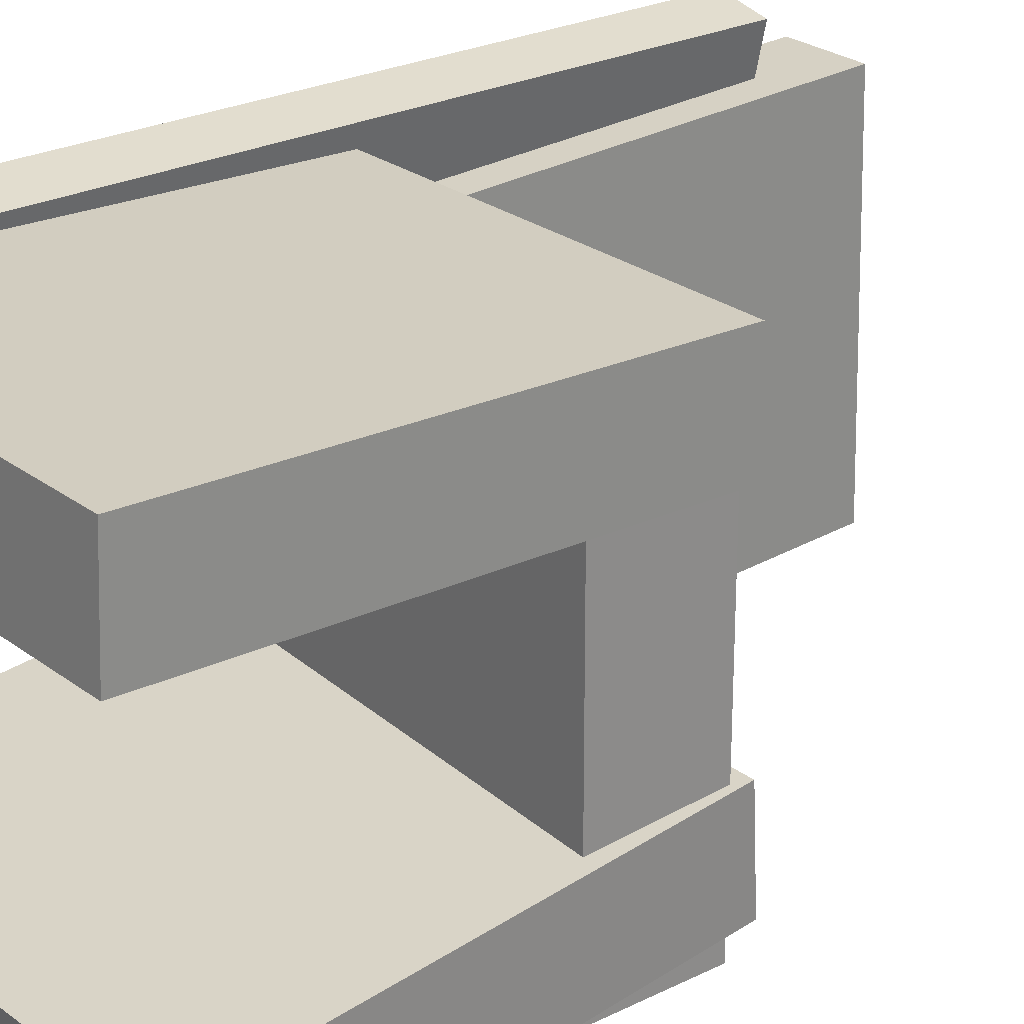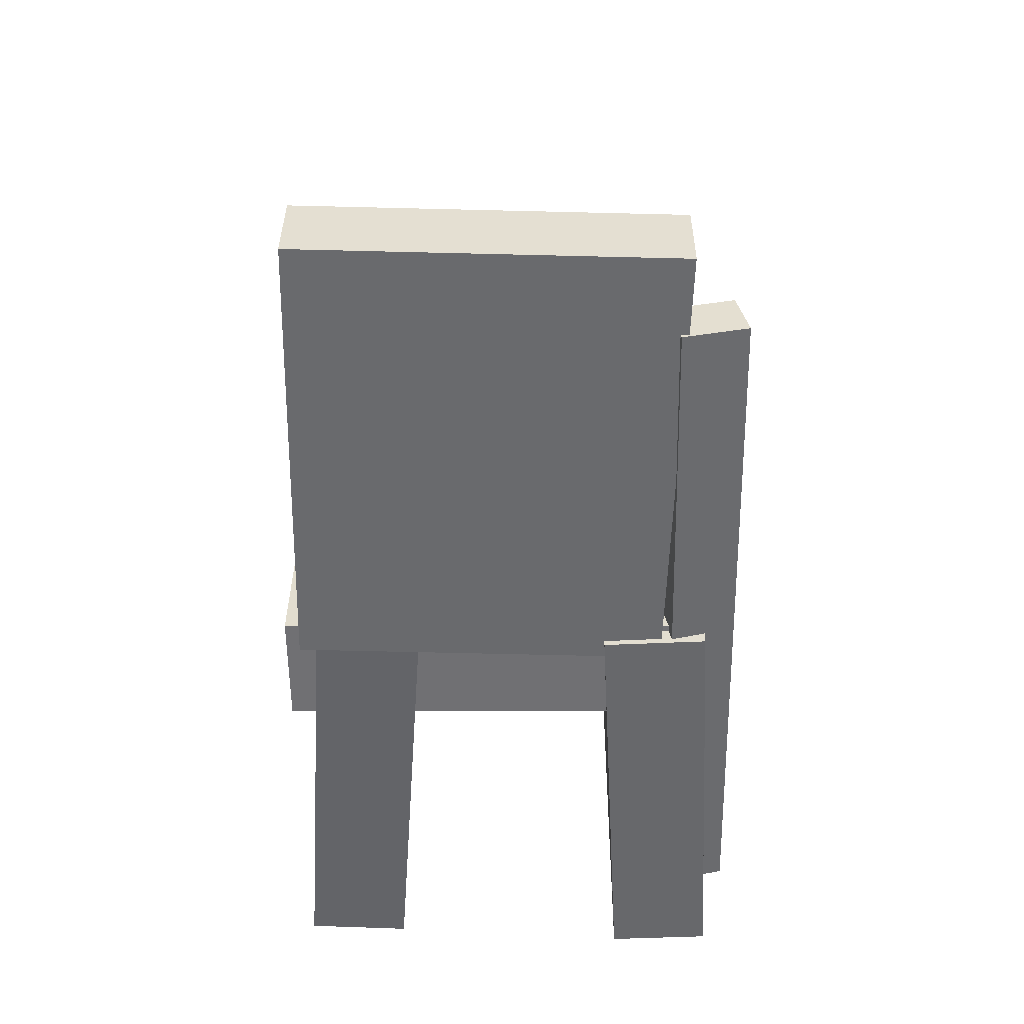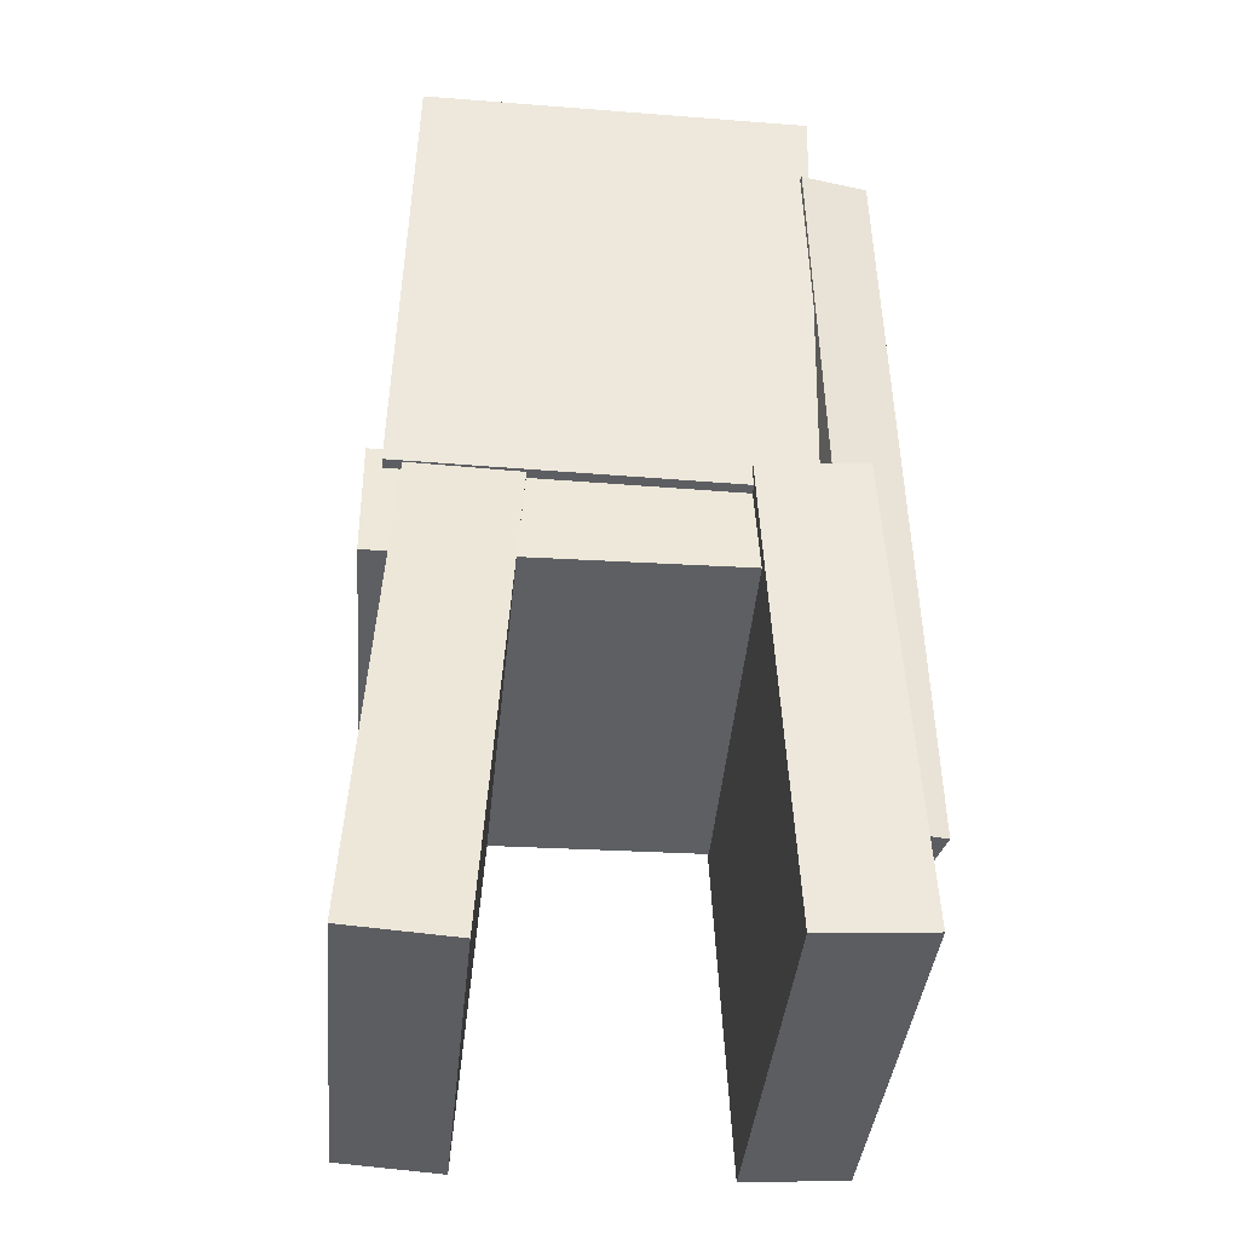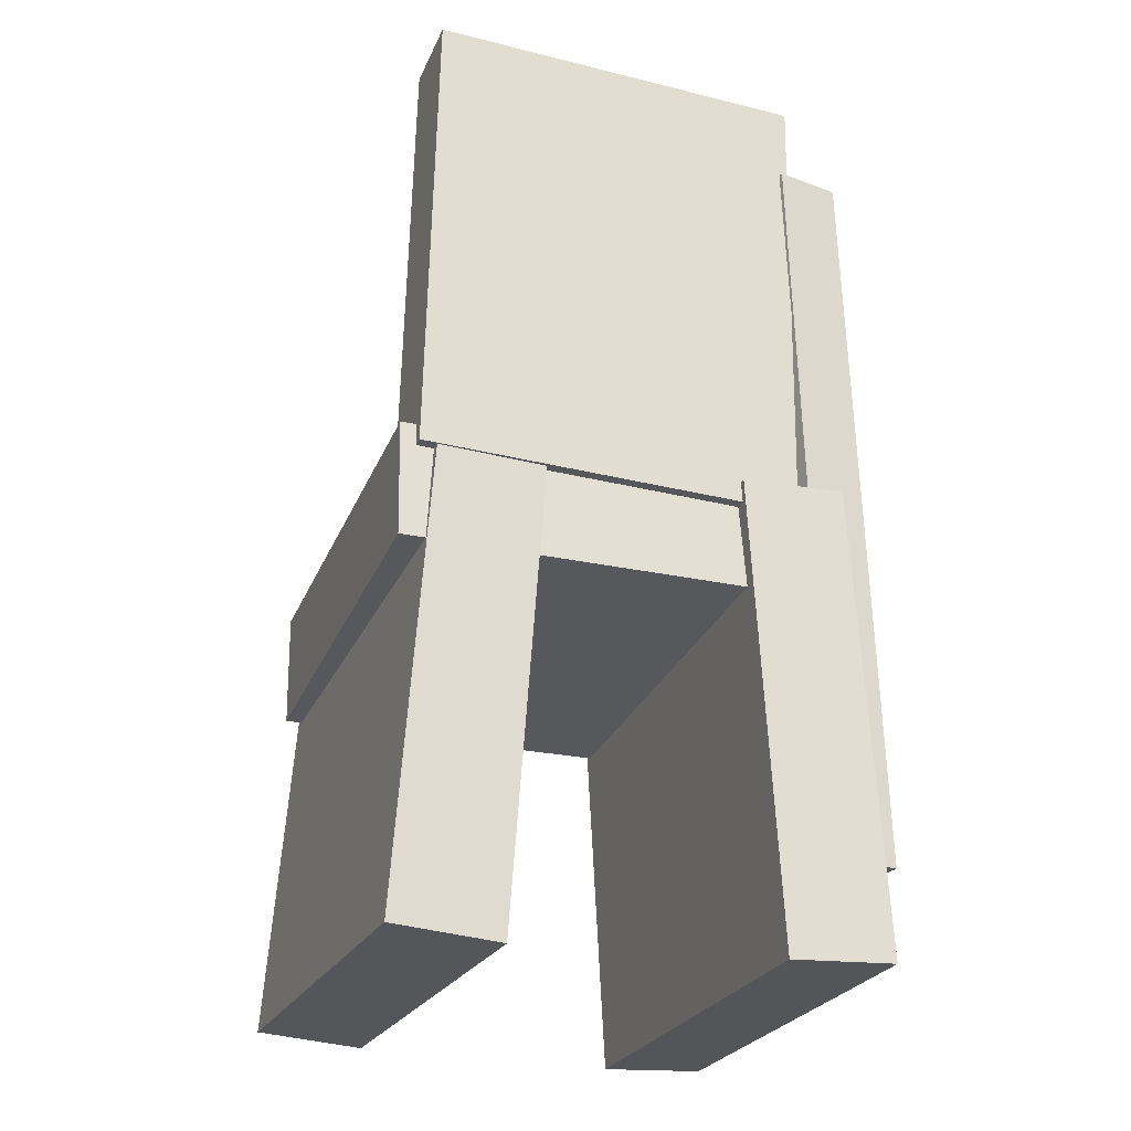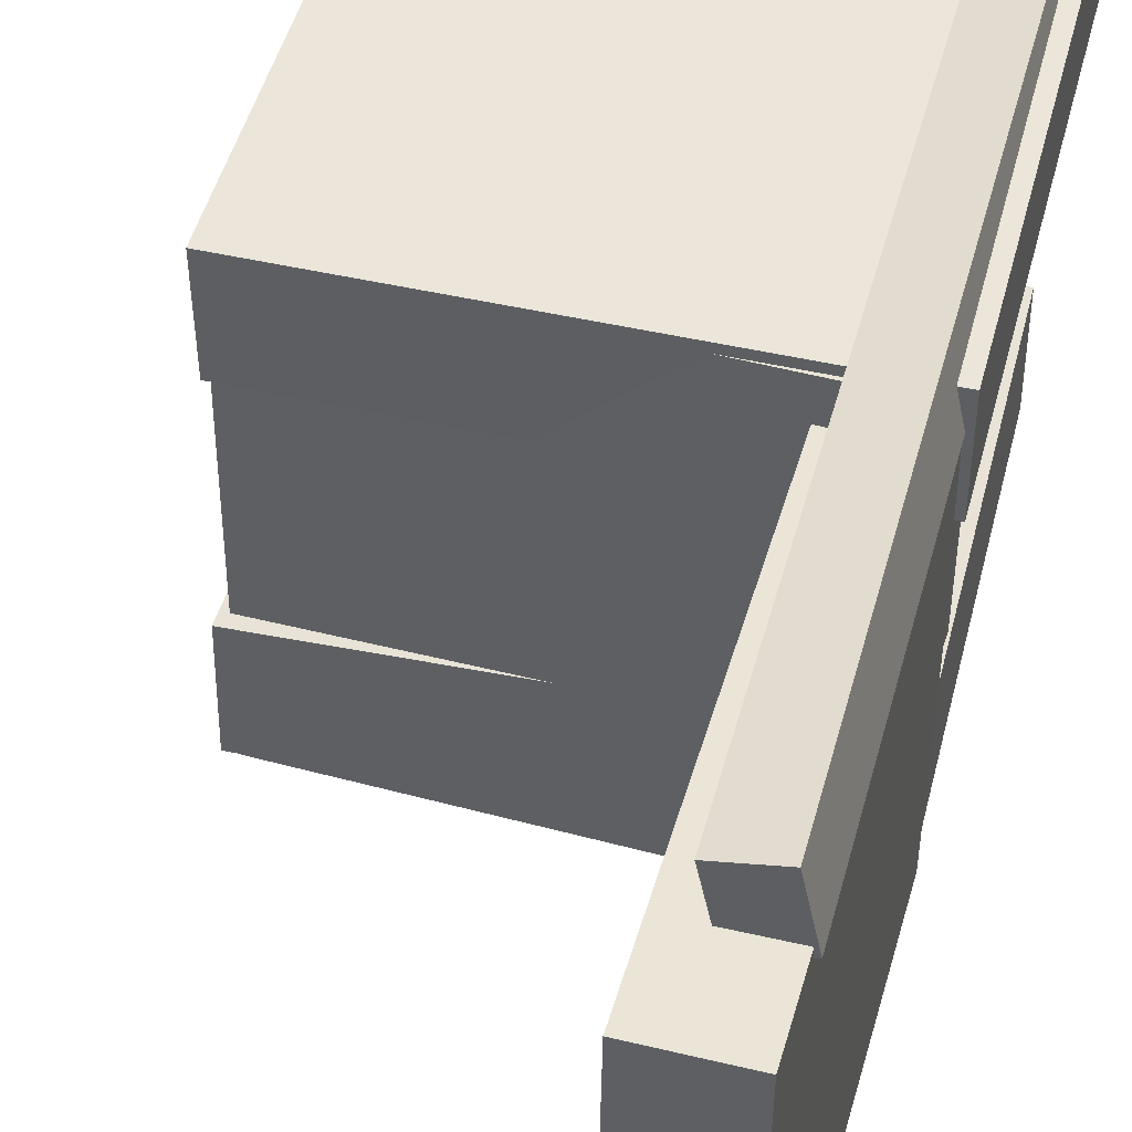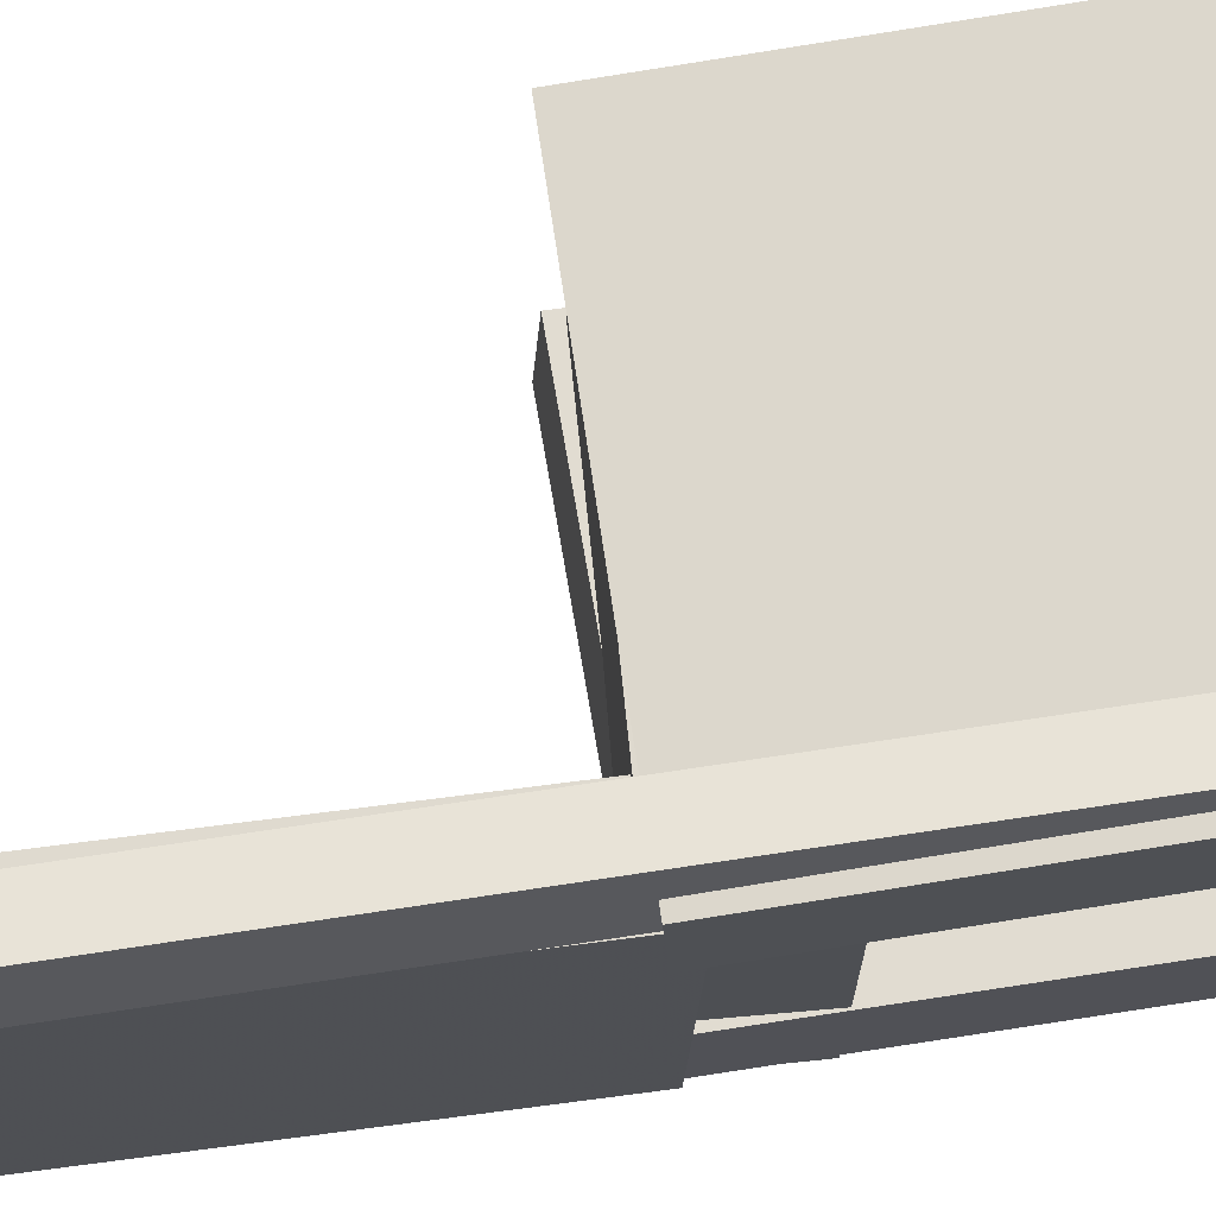
<metadata>
{"format":"obj","ext":"obj","renderer":"f3d","projection":"perspective","resolution":1024,"background":"white","views":[{"elev":26.6,"azim":49.5,"up":"+Z"},{"elev":37.6,"azim":-90.2,"up":"+Y"},{"elev":-37.2,"azim":-95.0,"up":"+Y"},{"elev":-25.7,"azim":-110.3,"up":"+Y"},{"elev":45.2,"azim":-165.5,"up":"+Z"},{"elev":71.0,"azim":-98.5,"up":"+Z"}]}
</metadata>
<code>
v -0.2254 -0.4306 0.1097
v -0.2262 -0.4256 0.2036
v -0.2246 -0.0149 0.08752
v -0.2255 -0.009889 0.1815
v 0.1768 -0.4311 0.1134
v 0.1759 -0.4261 0.2074
v 0.1775 -0.01543 0.09126
v 0.1767 -0.01042 0.1852
f 1.0 7.0 5.0
f 1.0 3.0 7.0
f 1.0 4.0 3.0
f 1.0 2.0 4.0
f 3.0 8.0 7.0
f 3.0 4.0 8.0
f 5.0 7.0 8.0
f 5.0 8.0 6.0
f 1.0 5.0 6.0
f 1.0 6.0 2.0
f 2.0 6.0 8.0
f 2.0 8.0 4.0
v -0.1819 -0.3313 -0.1848
v -0.1786 -0.3314 -0.1764
v -0.181 -0.2852 -0.1844
v -0.1777 -0.2853 -0.176
v -0.1717 -0.3315 -0.1887
v -0.1684 -0.3316 -0.1803
v -0.1708 -0.2854 -0.1883
v -0.1676 -0.2855 -0.18
f 9.0 15.0 13.0
f 9.0 11.0 15.0
f 9.0 12.0 11.0
f 9.0 10.0 12.0
f 11.0 16.0 15.0
f 11.0 12.0 16.0
f 13.0 15.0 16.0
f 13.0 16.0 14.0
f 9.0 13.0 14.0
f 9.0 14.0 10.0
f 10.0 14.0 16.0
f 10.0 16.0 12.0
v -0.2197 -0.03476 0.1406
v -0.1452 -0.03577 0.1411
v -0.214 0.3925 0.151
v -0.1395 0.3915 0.1515
v -0.217 -0.02656 -0.1983
v -0.1425 -0.02757 -0.1977
v -0.2112 0.4007 -0.1879
v -0.1367 0.3997 -0.1873
f 17.0 23.0 21.0
f 17.0 19.0 23.0
f 17.0 20.0 19.0
f 17.0 18.0 20.0
f 19.0 24.0 23.0
f 19.0 20.0 24.0
f 21.0 23.0 24.0
f 21.0 24.0 22.0
f 17.0 21.0 22.0
f 17.0 22.0 18.0
f 18.0 22.0 24.0
f 18.0 24.0 20.0
v -0.2078 -0.4286 -0.21
v -0.2068 -0.4351 -0.1146
v -0.2158 -0.01285 -0.1818
v -0.2148 -0.01931 -0.08638
v 0.1897 -0.4208 -0.2136
v 0.1906 -0.4272 -0.1182
v 0.1817 -0.004975 -0.1854
v 0.1827 -0.01143 -0.08994
f 25.0 31.0 29.0
f 25.0 27.0 31.0
f 25.0 28.0 27.0
f 25.0 26.0 28.0
f 27.0 32.0 31.0
f 27.0 28.0 32.0
f 29.0 31.0 32.0
f 29.0 32.0 30.0
f 25.0 29.0 30.0
f 25.0 30.0 26.0
f 26.0 30.0 32.0
f 26.0 32.0 28.0
v -0.1767 -0.3434 0.1497
v -0.2222 -0.343 0.1589
v -0.1733 0.32 0.1333
v -0.2188 0.3205 0.1424
v -0.1649 -0.342 0.2083
v -0.2104 -0.3416 0.2174
v -0.1615 0.3214 0.1918
v -0.207 0.3219 0.2009
f 33.0 39.0 37.0
f 33.0 35.0 39.0
f 33.0 36.0 35.0
f 33.0 34.0 36.0
f 35.0 40.0 39.0
f 35.0 36.0 40.0
f 37.0 39.0 40.0
f 37.0 40.0 38.0
f 33.0 37.0 38.0
f 33.0 38.0 34.0
f 34.0 38.0 40.0
f 34.0 40.0 36.0
v -0.2057 -0.006756 -0.2119
v -0.2106 -0.1114 -0.2115
v -0.2087 -0.005074 0.174
v -0.2135 -0.1097 0.1744
v 0.1773 -0.02451 -0.2089
v 0.1725 -0.1291 -0.2085
v 0.1744 -0.02283 0.177
v 0.1695 -0.1274 0.1774
f 41.0 47.0 45.0
f 41.0 43.0 47.0
f 41.0 44.0 43.0
f 41.0 42.0 44.0
f 43.0 48.0 47.0
f 43.0 44.0 48.0
f 45.0 47.0 48.0
f 45.0 48.0 46.0
f 41.0 45.0 46.0
f 41.0 46.0 42.0
f 42.0 46.0 48.0
f 42.0 48.0 44.0

</code>
